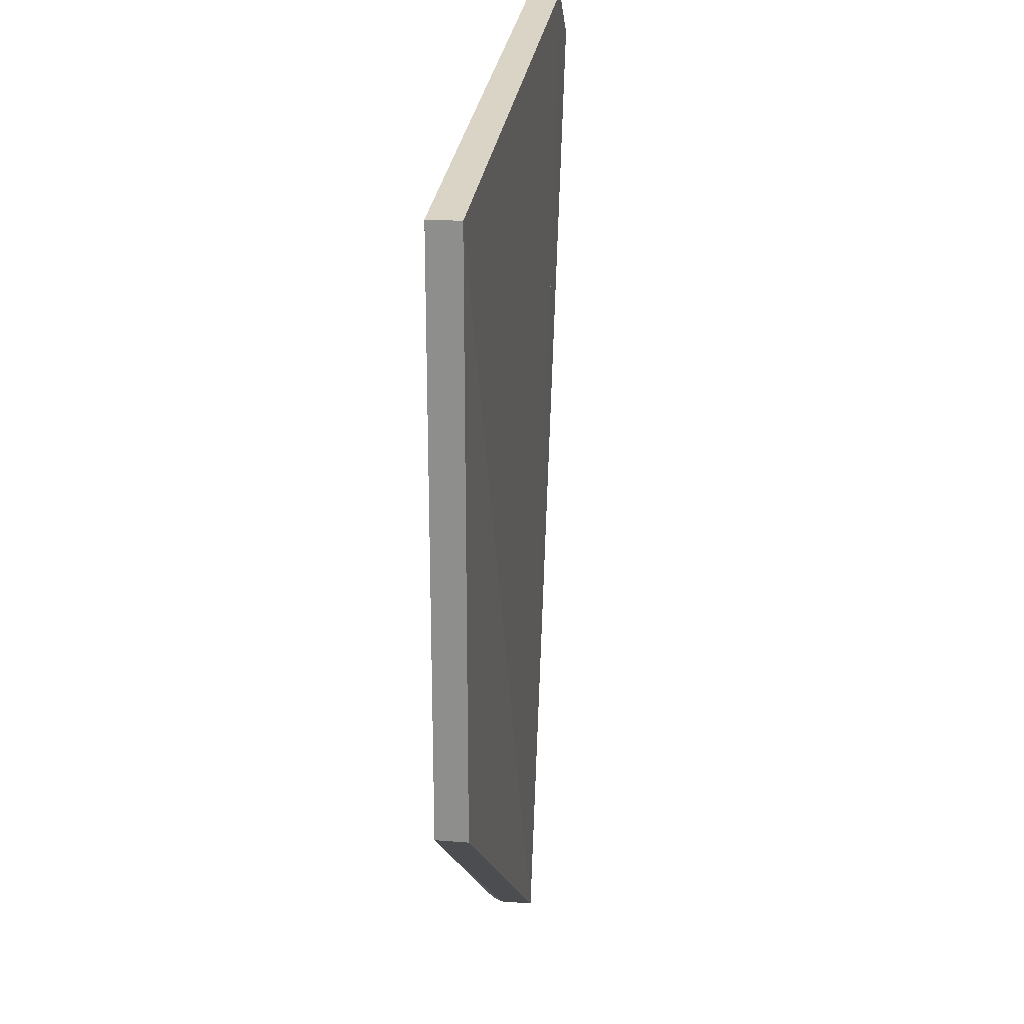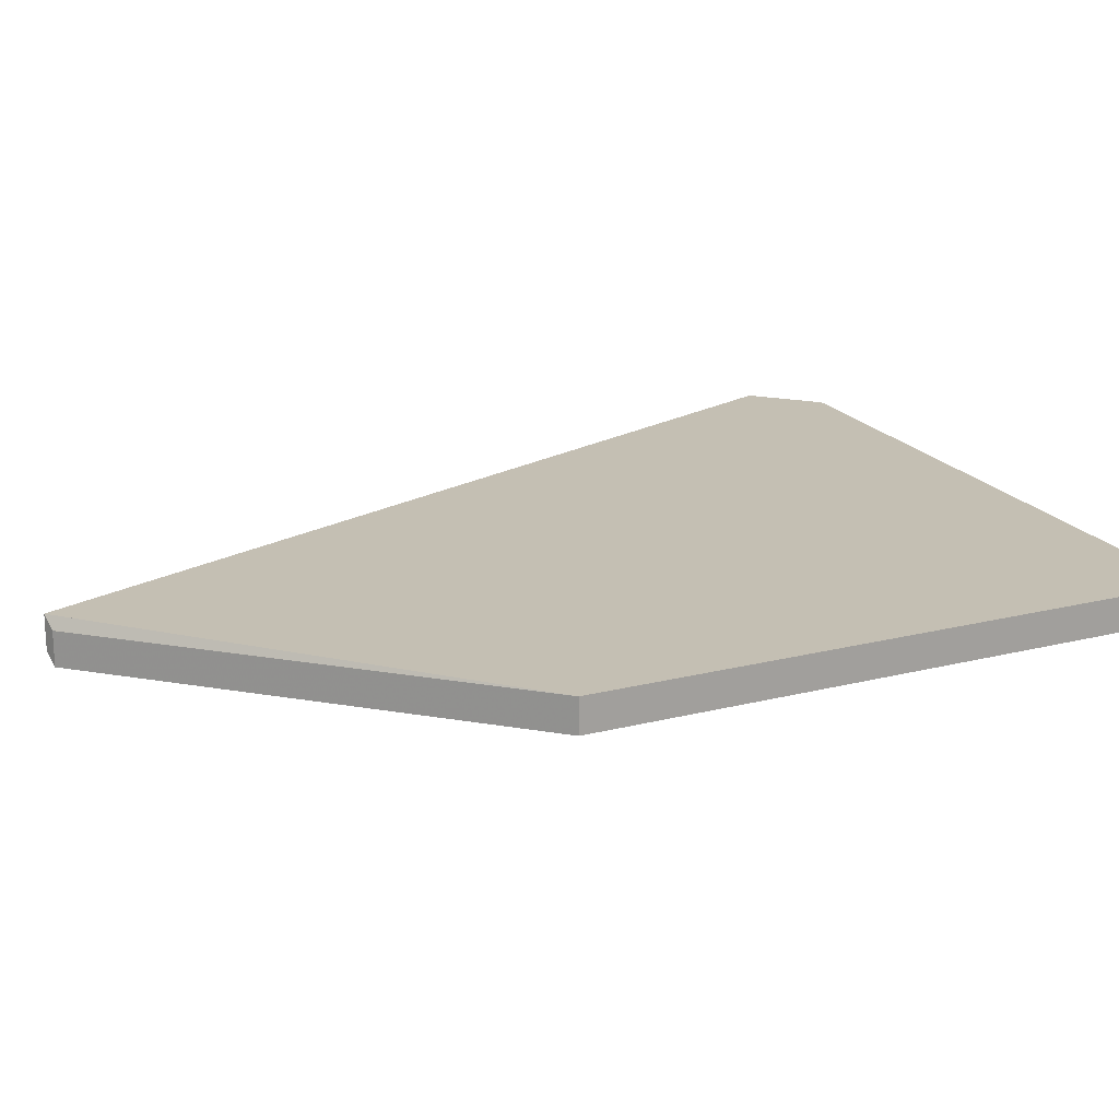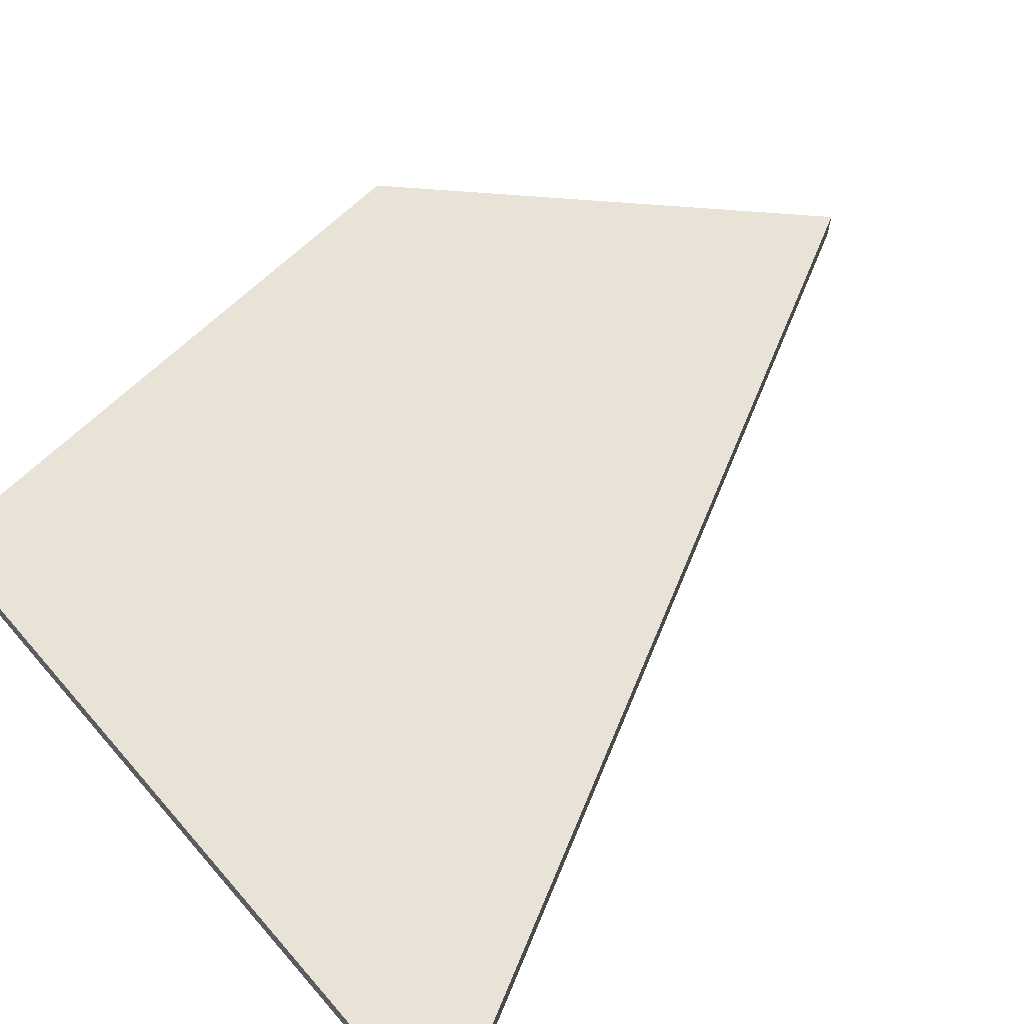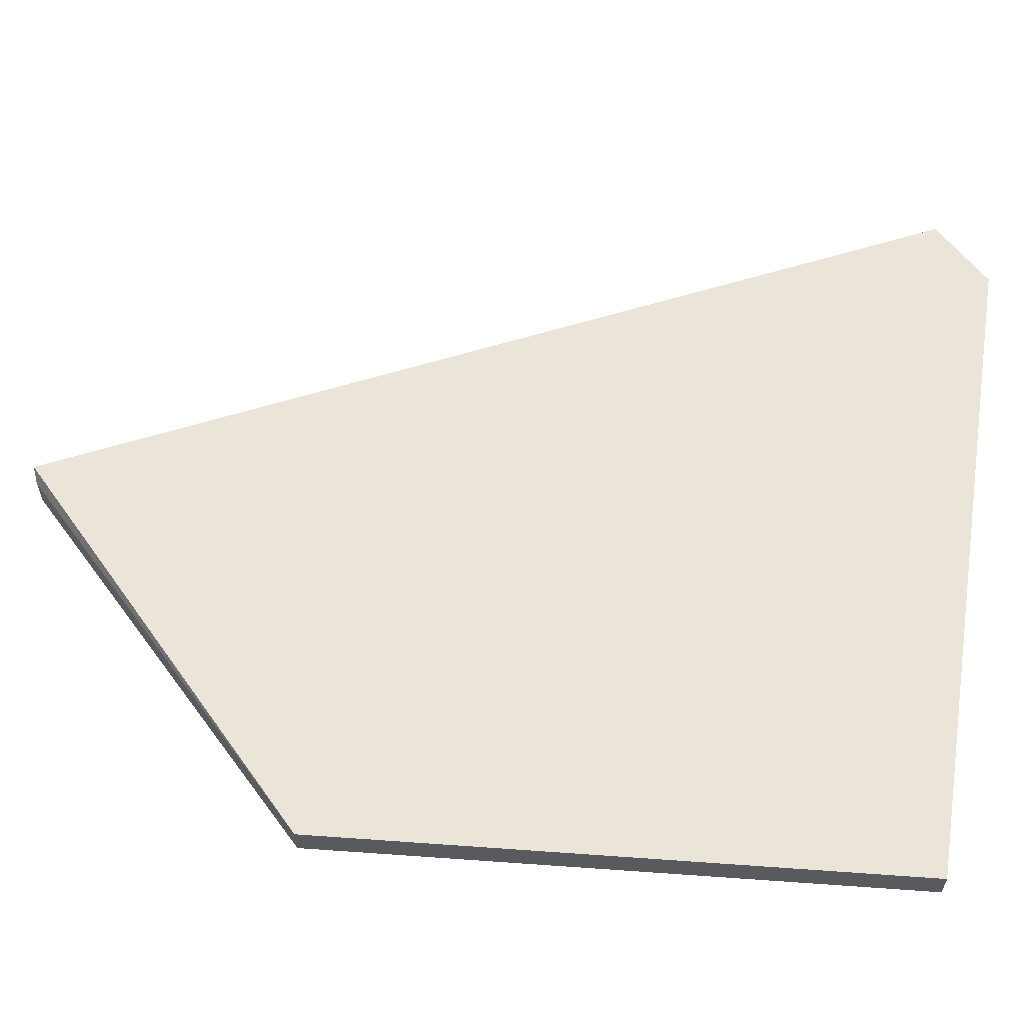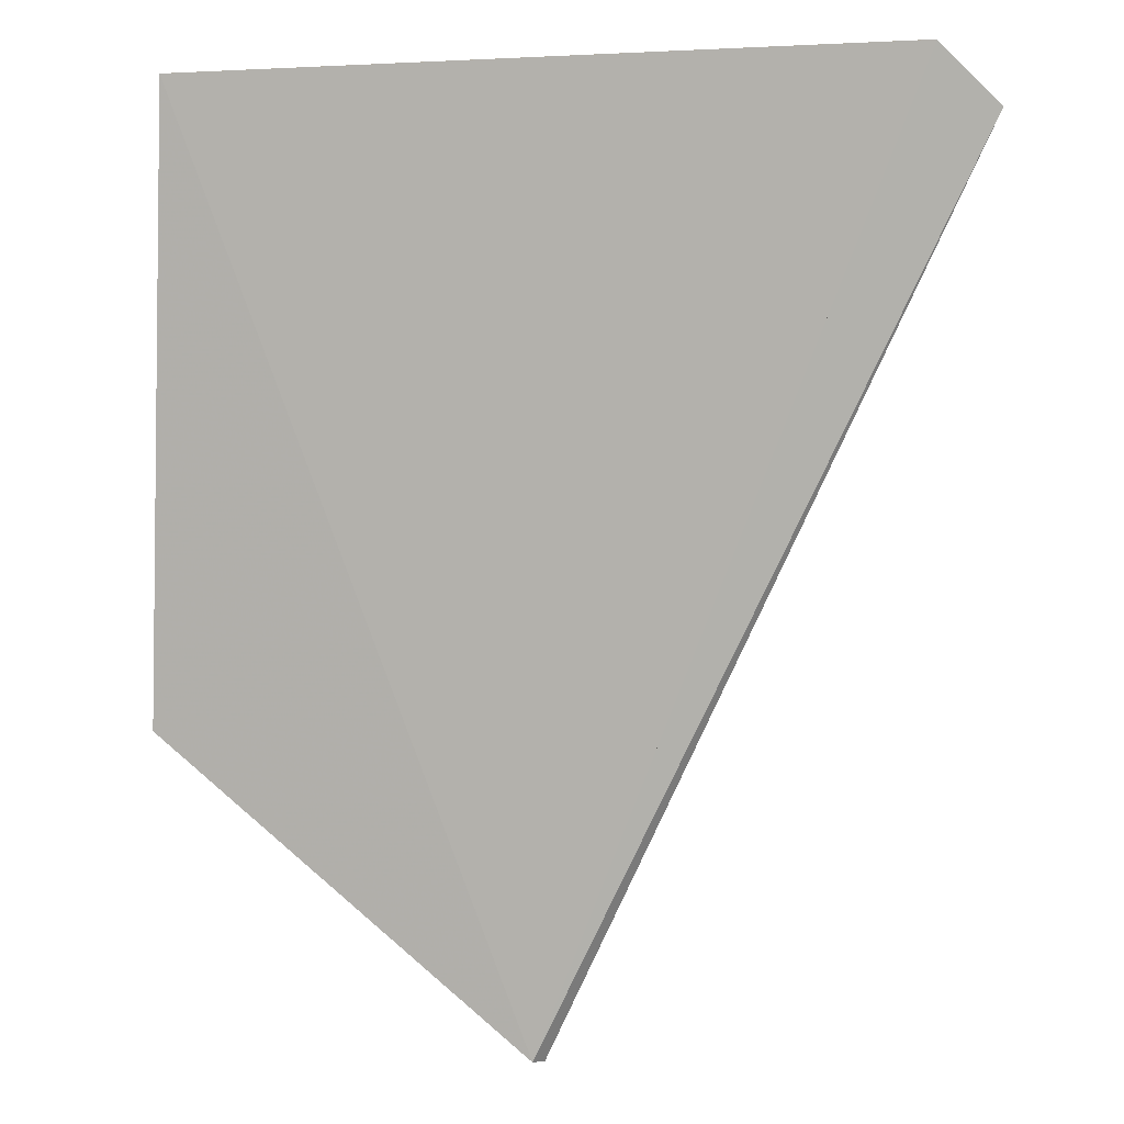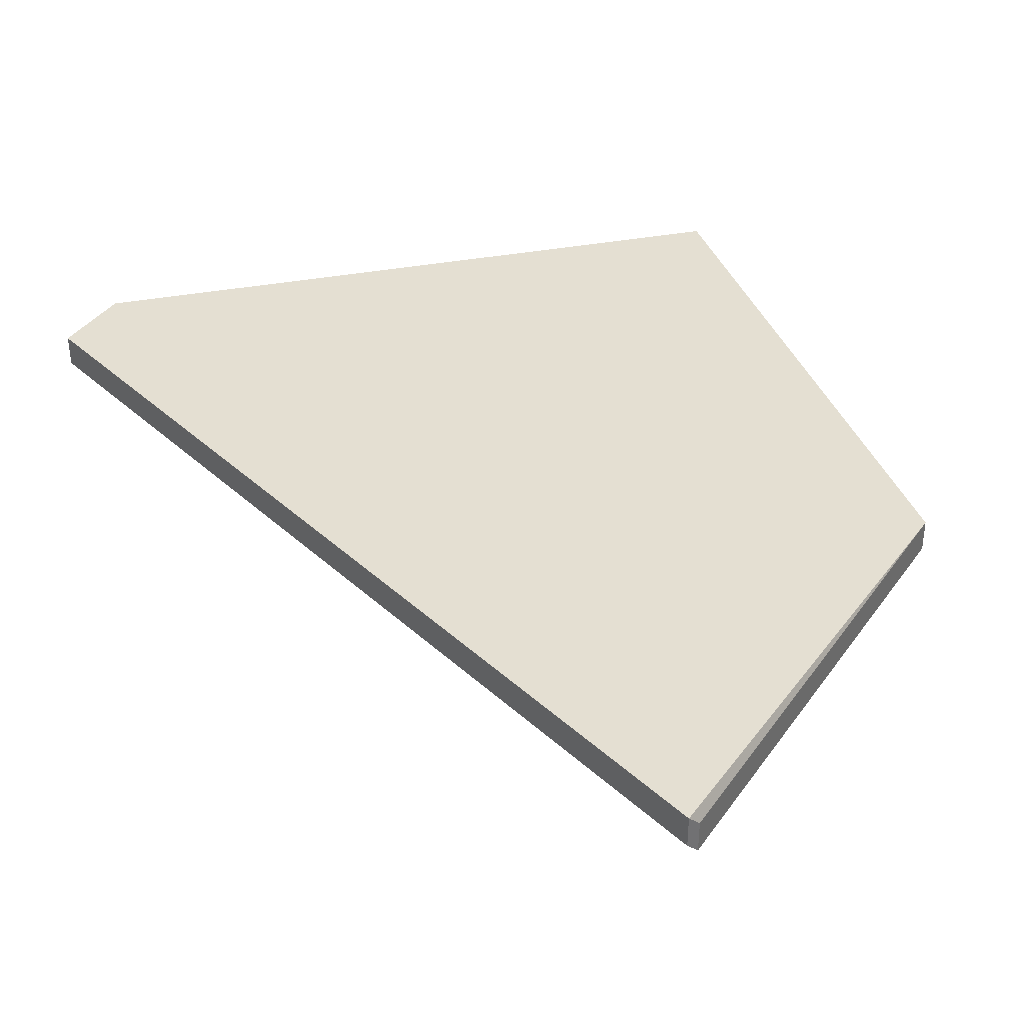
<metadata>
{"format":"obj","ext":"obj","renderer":"f3d","projection":"perspective","resolution":1024,"background":"white","views":[{"elev":23.8,"azim":-82.2,"up":"+Z"},{"elev":17.9,"azim":-117.1,"up":"+Y"},{"elev":62.5,"azim":44.3,"up":"+Y"},{"elev":59.4,"azim":-85.8,"up":"+Y"},{"elev":-78.3,"azim":-2.4,"up":"+Y"},{"elev":37.0,"azim":161.5,"up":"+Y"}]}
</metadata>
<code>
v 0.7971 -0.03273 0.4366
v 0.7971 -0.03173 0.4366
v 0.786 -0.03237 0.446
v 0.786 -0.03237 0.4644
v 0.8069 -0.03237 0.4662
v 0.786 -0.03137 0.446
v 0.786 -0.03137 0.4644
v 0.8069 -0.03137 0.4662
v 0.8088 -0.03237 0.4645
v 0.8088 -0.03137 0.4645
v 0.7975 -0.03237 0.4365
v 0.7975 -0.03137 0.4365
f 12 6 7
f 11 4 3
f 6 3 7
f 7 3 4
f 12 7 4
f 12 4 11
f 6 12 11
f 6 11 3
f 10 8 2
f 9 1 5
f 8 5 2
f 2 5 1
f 10 2 1
f 10 1 9
f 8 10 9
f 8 9 5
f 2 6 12
f 1 11 3
f 6 3 12
f 12 3 11
f 2 12 11
f 2 11 1
f 6 2 1
f 6 1 3
f 10 2 12
f 9 11 1
f 2 1 12
f 12 1 11
f 10 12 11
f 10 11 9
f 2 10 9
f 2 9 1
f 10 12 7
f 9 4 11
f 12 11 7
f 7 11 4
f 10 7 4
f 10 4 9
f 12 10 9
f 12 9 11
f 8 10 7
f 5 4 9
f 10 9 7
f 7 9 4
f 8 7 4
f 8 4 5
f 10 8 5
f 10 5 9
f 2 8 7
f 1 4 5
f 8 5 7
f 7 5 4
f 2 7 4
f 2 4 1
f 8 2 1
f 8 1 5
f 6 2 7
f 3 4 1
f 2 1 7
f 7 1 4
f 6 7 4
f 6 4 3
f 2 6 3
f 2 3 1

</code>
